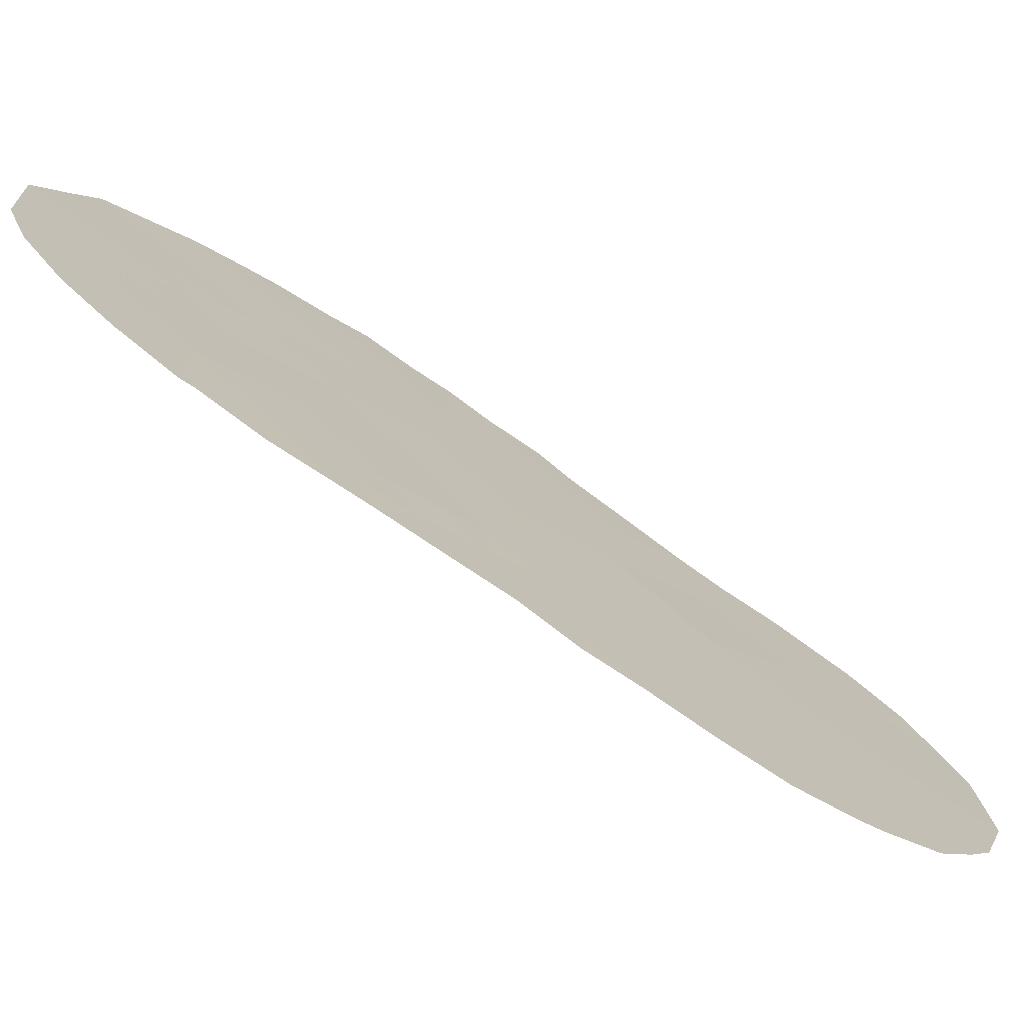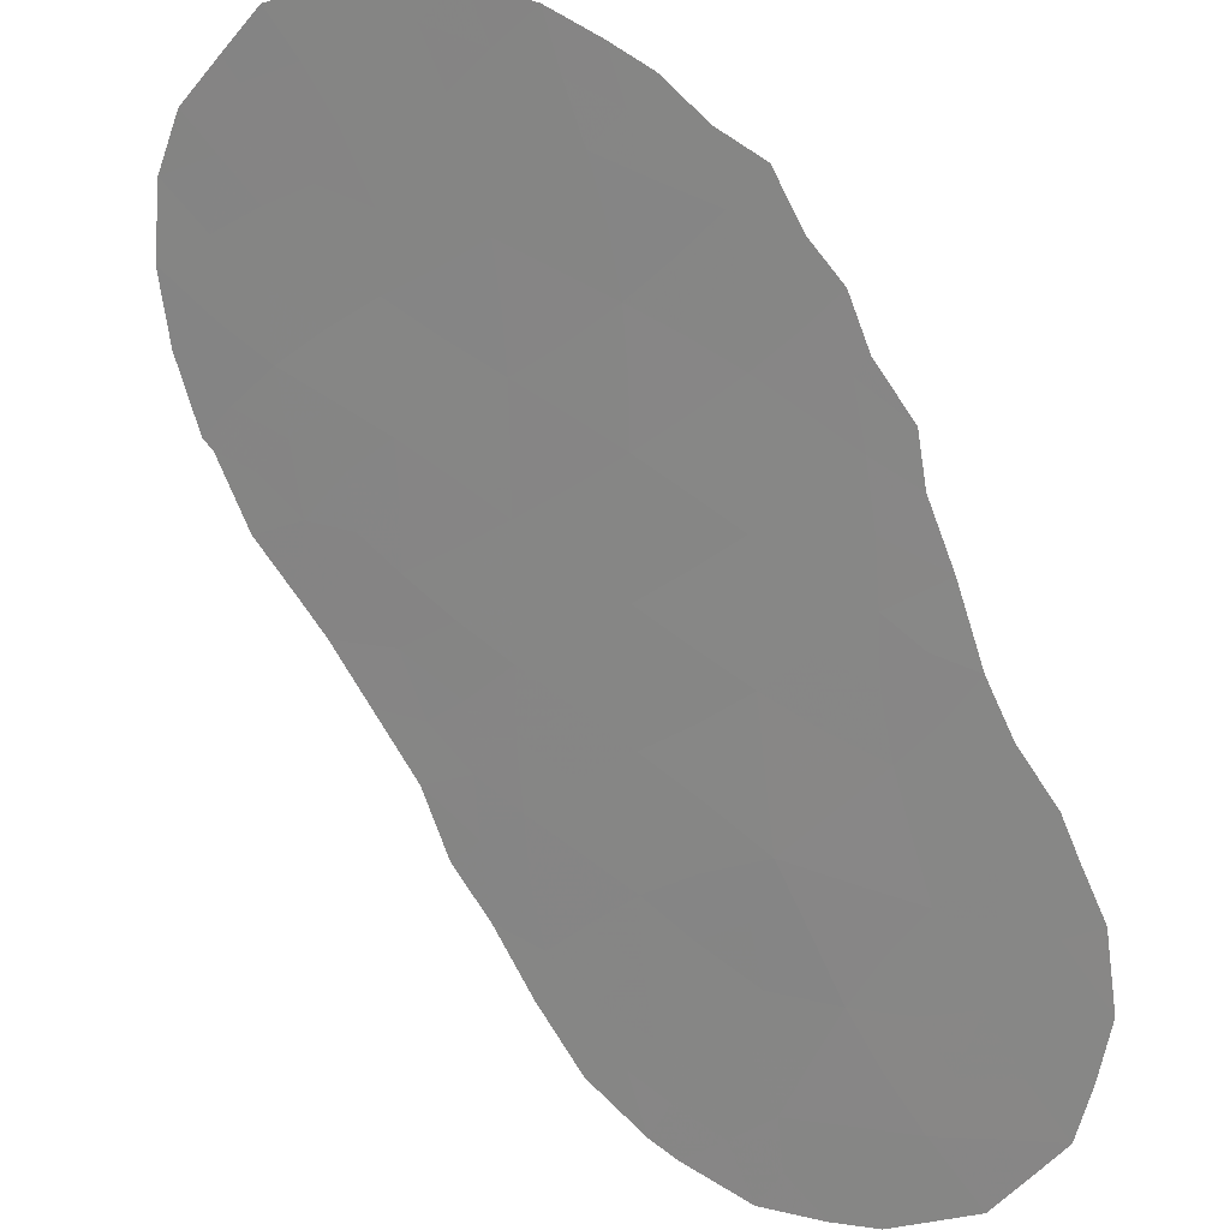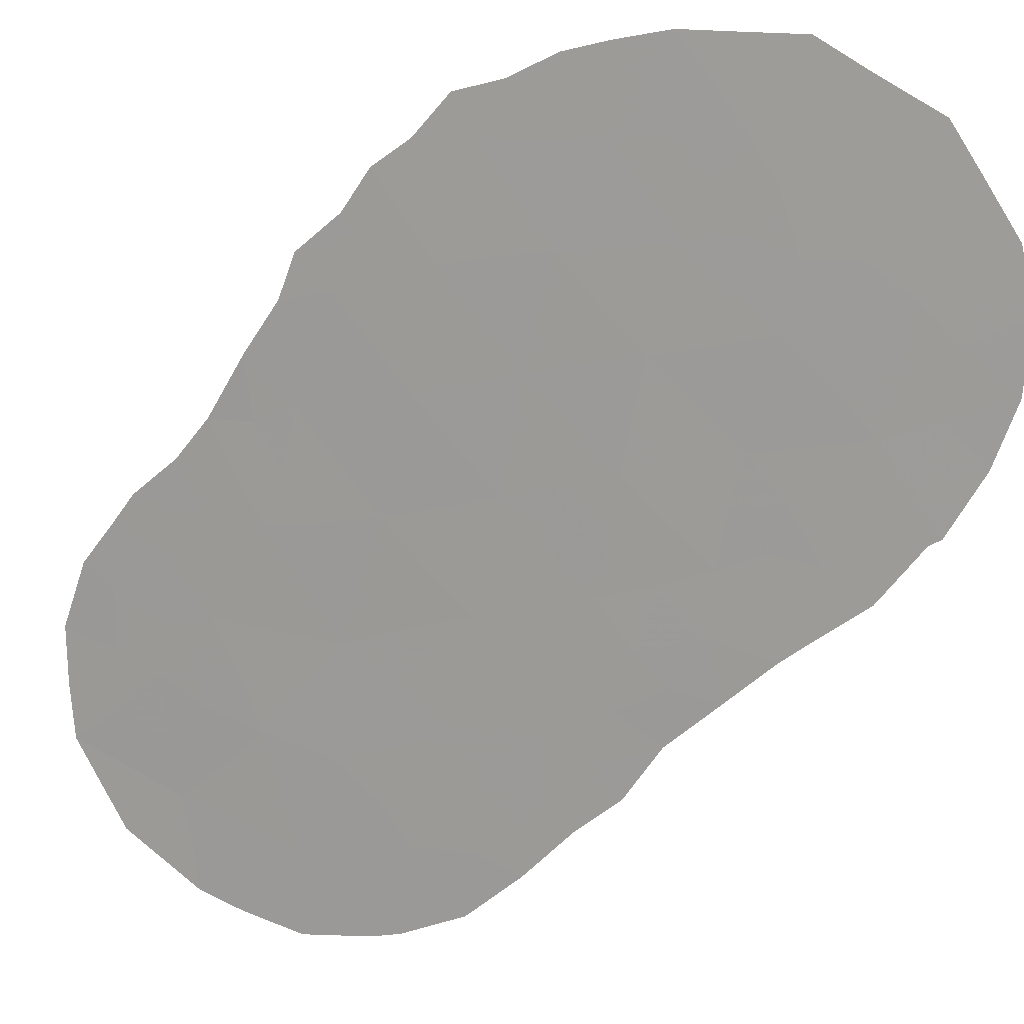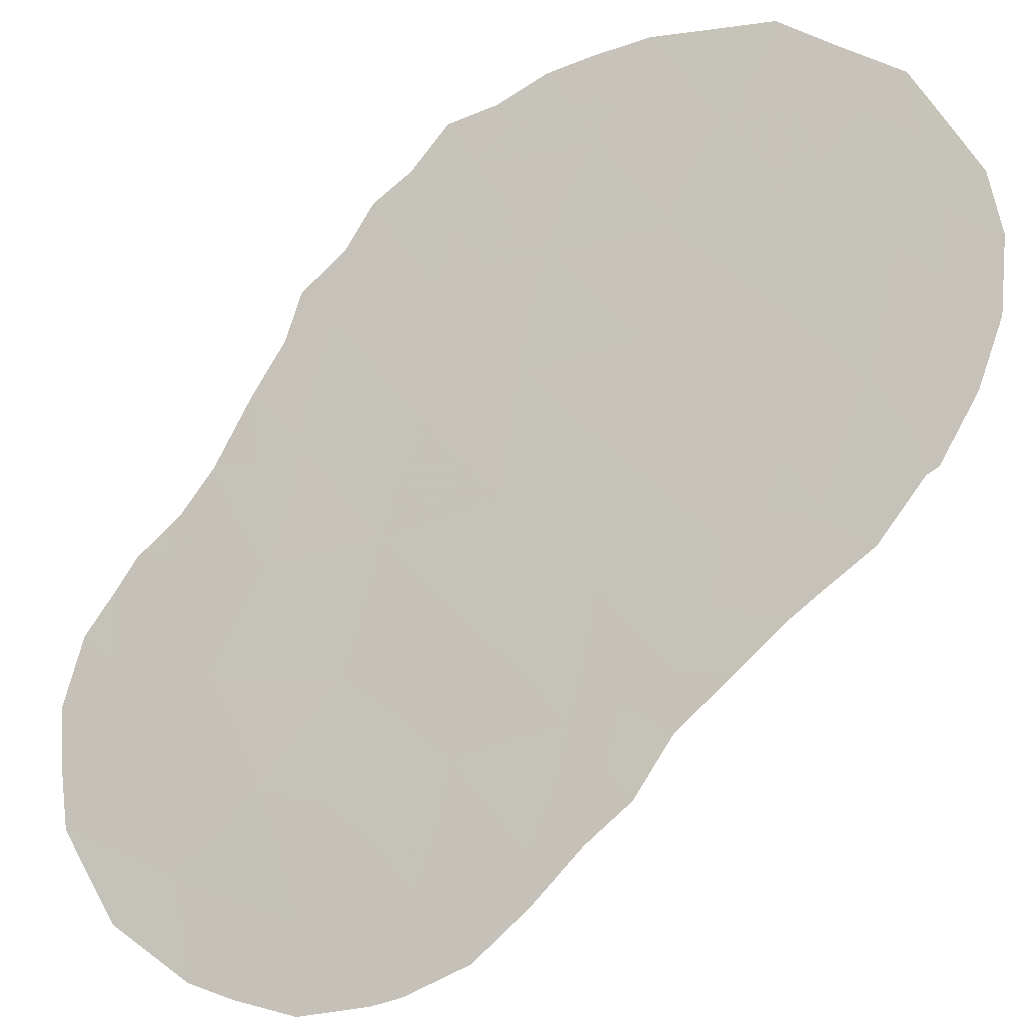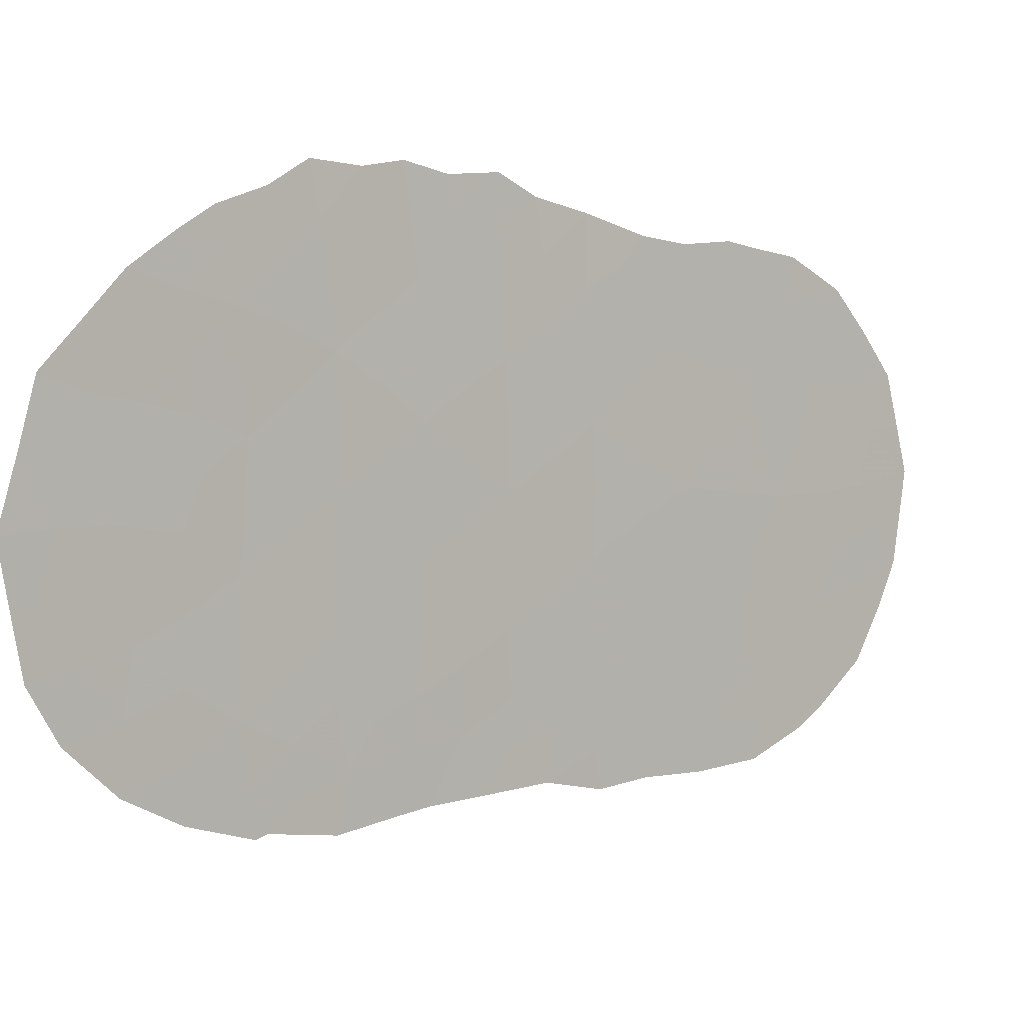
<metadata>
{"format":"obj","ext":"obj","renderer":"f3d","projection":"perspective","resolution":1024,"background":"white","views":[{"elev":-34.6,"azim":-129.9,"up":"+Z"},{"elev":59.8,"azim":-53.6,"up":"+Z"},{"elev":-18.5,"azim":110.0,"up":"+Z"},{"elev":-46.5,"azim":112.0,"up":"+Z"},{"elev":48.9,"azim":-140.1,"up":"+Z"}]}
</metadata>
<code>
v -75.66 -28.96 75.99
v -77.31 -28.98 73.39
v -76.05 -26.8 75.44
v -78.32 -38.06 71.73
v -79.54 -37.13 69.9
v -80.47 -35.62 68.43
v -79.35 -32.68 70.18
v -75.49 -31.08 76.22
v -78.56 -39.9 71.36
v -80.84 -40.63 67.88
v -78.79 -41 71.01
v -76.33 -32.27 74.86
v -79.23 -30.63 70.38
v -78.26 -29.85 71.91
v -76.29 -34.2 74.9
v -81.5 -36.63 66.83
v -76.73 -28.5 74.33
v -79.15 -39.34 70.46
v -77.37 -35.04 73.23
v -77.34 -37.04 73.25
v -78.41 -35.99 71.62
v -78.37 -33.91 71.7
v -81.46 -38.7 66.9
v -76.44 -30.23 74.75
v -78.31 -31.89 71.8
v -76.35 -36.05 74.76
v -80.39 -32.7 68.56
v -79.41 -34.79 70.09
v -77.32 -33.12 73.33
v -80.56 -37.76 68.28
v -77.21 -26.86 73.6
v -75.33 -33.12 76.41
v -80.28 -38.88 68.72
v -77.32 -31.13 73.34
v -79.3 -28.96 70.28
v -81.39 -34.68 66.99
v -78.3 -27.78 71.88
v -78.81 -27.32 71.06
v -80.17 -42.36 68.89
v -77.46 -25.19 73.23
v -76.89 -25.21 74.15
v -78.12 -25.54 72.19
v -77.31 -38.62 73.27
v -77.64 -39.34 72.77
v -81.85 -34.81 66.28
v -77.92 -40.25 72.34
v -74.73 -29.82 77.44
v -74.73 -31.61 77.39
v -82.33 -37.16 65.55
v -82.19 -35.94 65.75
v -78.17 -40.76 71.95
v -76.33 -25.6 75.02
v -82.34 -37.69 65.54
v -82.28 -38.95 65.64
v -78.49 -41.43 71.46
v -76.35 -36.96 74.74
v -75.96 -36.51 75.35
v -75.7 -35.61 75.78
v -80.09 -29.9 69.02
v -79.08 -42.06 70.56
v -79.18 -27.04 70.48
v -78.67 -26.17 71.31
v -75.19 -34.22 76.6
v -75.36 -34.97 76.31
v -75.36 -26.97 76.51
v -74.98 -27.78 77.09
v -75.82 -25.98 75.82
v -74.87 -33.44 77.11
v -81.77 -40.68 66.43
v -80.75 -32 67.99
v -74.85 -32.55 77.16
v -81.2 -32.85 67.29
v -81.11 -41.8 67.45
v -79.68 -28.25 69.69
v -79.23 -27.27 70.41
v -75.79 -27.84 75.81
v -76.13 -28.63 75.26
v -76.32 -27.62 74.98
v -79.46 -35.91 70.02
v -78.91 -35.42 70.84
v -78.95 -36.53 70.8
v -76.87 -29.64 74.07
v -76.45 -29.31 74.74
v -76.84 -35.57 74.02
v -76.82 -34.62 74.07
v -76.32 -35.11 74.83
v -76.78 -37.74 74.09
v -77.4 -37.84 73.14
v -80.26 -40.61 68.76
v -79.93 -41.42 69.25
v -80.51 -41.48 68.38
v -77.64 -26.22 72.93
v -77.04 -25.99 73.89
v -80.58 -39.72 68.27
v -80 -39.8 69.15
v -77.79 -38.41 72.54
v -78.28 -30.87 71.86
v -78.78 -31.26 71.08
v -78.74 -30.28 71.16
v -75.12 -30.43 76.82
v -74.72 -30.81 77.43
v -75.07 -31.41 76.86
v -81.9 -36.47 66.21
v -79.7 -39.06 69.61
v -79.49 -39.88 69.93
v -76.63 -26.74 74.52
v -76.45 -26.01 74.82
v -80.4 -30.89 68.53
v -81.91 -38.19 66.2
v -77.33 -30.07 73.35
v -77.79 -30.48 72.62
v -77.8 -29.41 72.63
v -76.39 -31.26 74.8
v -75.96 -30.69 75.49
v -75.89 -31.71 75.57
v -77.8 -28.35 72.64
v -78.28 -28.82 71.89
v -79.8 -30.97 69.47
v -79.36 -41.21 70.13
v -80.12 -37.19 68.97
v -79.93 -38.06 69.28
v -75.82 -32.73 75.65
v -76.3 -33.26 74.9
v -81.57 -35.62 66.71
v -80.97 -35.09 67.64
v -81.01 -36.07 67.59
v -80.45 -34.57 68.47
v -80.87 -38.78 67.81
v -81.14 -39.67 67.4
v -79.88 -32.18 69.36
v -79.91 -33.1 69.31
v -80.22 -31.75 68.82
v -81.86 -39.1 66.28
v -82 -39.97 66.06
v -75.77 -33.74 75.71
v -75.79 -34.64 75.65
v -79.34 -38.3 70.19
v -75.32 -28.25 76.55
v -74.87 -28.71 77.25
v -75.2 -29.36 76.7
v -76.82 -27.53 74.2
v -77.28 -27.89 73.46
v -78.75 -38.7 71.07
v -77.88 -36.5 72.42
v -77.89 -35.49 72.42
v -77.37 -36.03 73.22
v -80 -36.29 69.16
v -79.94 -35.2 69.26
v -79.92 -34.12 69.29
v -78.88 -34.35 70.9
v -78.4 -34.94 71.65
v -76.03 -29.65 75.4
v -75.56 -30.04 76.13
v -79.38 -33.71 70.13
v -81.5 -37.59 66.83
v -81.04 -37.05 67.54
v -81.09 -37.95 67.47
v -77.86 -37.48 72.45
v -78.39 -37.03 71.63
v -81.92 -37.25 66.18
v -79.09 -40.27 70.55
v -77.81 -31.51 72.59
v -78.82 -32.28 71
v -79.31 -31.65 70.25
v -75.9 -35.49 75.47
v -79.64 -42.25 69.7
v -80.54 -36.62 68.33
v -81.33 -40.62 67.12
v -81.61 -39.76 66.67
v -75.42 -32.09 76.31
v -78.34 -32.9 71.75
v -77.82 -32.52 72.56
v -77.84 -33.51 72.52
v -76.87 -30.7 74.06
v -77.34 -34.08 73.29
v -76.8 -33.68 74.11
v -77.77 -27.28 72.72
v -78.89 -37.62 70.87
v -78.86 -33.3 70.94
v -77.87 -34.49 72.46
v -76.84 -31.73 74.09
v -79.14 -29.79 70.54
v -79.58 -29.87 69.83
v -78.74 -29.33 71.16
v -78.77 -28.34 71.13
v -75.03 -32.38 76.9
v -76.84 -36.59 74.02
v -77.32 -32.14 73.35
v -80.87 -33.16 67.8
v -80.95 -34.09 67.68
v -81.46 -33.76 66.88
v -80.66 -42.07 68.14
v -76.81 -32.72 74.12
v -81.44 -41.24 66.94
v -79.94 -29.29 69.27
v -79.17 -27.99 70.49
v -80.44 -33.61 68.49
v -78.19 -39.11 71.94
v -78.24 -26.72 71.98
v -79.63 -40.53 69.71
f 76 77 78
f 79 80 81
f 82 17 83
f 84 85 86
f 89 90 91
f 31 92 93
f 89 94 95
f 46 198 44
f 36 45 191
f 97 98 99
f 9 198 46
f 100 101 102
f 9 46 51
f 104 105 95
f 106 93 107
f 67 107 52
f 23 133 109
f 55 11 51
f 26 57 56
f 3 107 67
f 110 111 112
f 113 114 115
f 116 112 117
f 26 165 57
f 30 120 121
f 122 135 123
f 124 125 126
f 127 125 190
f 199 38 62
f 128 94 129
f 15 135 136
f 121 137 104
f 1 76 138
f 32 68 63
f 138 139 140
f 106 78 141
f 17 142 141
f 9 143 198
f 144 145 146
f 147 148 79
f 127 149 148
f 80 150 151
f 152 153 114
f 154 149 131
f 155 156 157
f 158 88 96
f 144 158 159
f 199 62 42
f 36 124 45
f 155 109 160
f 16 160 103
f 146 84 187
f 83 77 152
f 162 97 111
f 163 164 98
f 86 136 165
f 57 165 58
f 119 166 90
f 167 147 120
f 129 168 169
f 23 169 133
f 122 115 170
f 171 172 173
f 82 174 110
f 167 156 126
f 85 175 176
f 92 177 199
f 137 178 143
f 81 159 178
f 171 179 163
f 154 179 150
f 153 140 100
f 180 173 175
f 181 174 113
f 117 184 185
f 3 67 65
f 170 102 186
f 68 186 71
f 32 186 68
f 30 128 157
f 180 145 151
f 162 188 172
f 190 191 189
f 91 39 192
f 188 181 193
f 164 130 118
f 69 168 194
f 176 193 123
f 182 184 99
f 177 142 116
f 38 75 61
f 185 196 38
f 38 196 75
f 3 76 78
f 76 1 77
f 78 77 17
f 5 79 81
f 79 28 80
f 81 80 21
f 24 82 83
f 82 2 17
f 26 84 86
f 84 19 85
f 86 85 15
f 88 87 43
f 10 89 91
f 89 200 90
f 91 90 39
f 92 40 93
f 41 93 40
f 200 89 95
f 89 10 94
f 95 94 33
f 198 4 96
f 44 96 43
f 198 96 44
f 14 97 99
f 97 25 98
f 99 98 13
f 8 100 102
f 100 47 101
f 102 101 48
f 50 103 49
f 33 104 95
f 104 18 105
f 95 105 200
f 3 106 107
f 106 31 93
f 107 93 41
f 107 41 52
f 133 54 109
f 53 109 54
f 2 110 112
f 110 34 111
f 112 111 14
f 12 113 115
f 113 24 114
f 115 114 8
f 37 116 117
f 116 2 112
f 117 112 14
f 60 119 11
f 33 30 121
f 121 120 5
f 12 122 123
f 122 32 135
f 123 135 15
f 16 124 126
f 124 36 125
f 126 125 6
f 189 197 190
f 127 6 125
f 190 125 36
f 61 62 38
f 42 92 199
f 40 92 42
f 23 128 129
f 128 33 94
f 129 94 10
f 108 118 132
f 130 7 131
f 133 134 54
f 63 135 32
f 135 63 136
f 64 136 63
f 33 121 104
f 121 5 137
f 104 137 18
f 76 65 138
f 65 76 3
f 66 138 65
f 1 138 140
f 138 66 139
f 140 139 47
f 31 106 141
f 106 3 78
f 141 78 17
f 17 2 142
f 141 142 31
f 9 18 143
f 20 144 146
f 144 21 145
f 146 145 19
f 5 147 79
f 147 6 148
f 79 148 28
f 6 127 148
f 148 149 28
f 21 80 151
f 80 28 150
f 151 150 22
f 24 152 114
f 152 1 153
f 114 153 8
f 7 154 131
f 154 28 149
f 131 149 197
f 23 155 157
f 155 16 156
f 157 156 30
f 4 158 96
f 158 20 88
f 96 88 43
f 21 144 159
f 144 20 158
f 159 158 4
f 124 16 103
f 124 103 50
f 124 50 45
f 16 155 160
f 155 23 109
f 160 109 53
f 160 49 103
f 49 160 53
f 9 51 11
f 9 161 18
f 105 18 161
f 119 161 11
f 20 146 187
f 146 19 84
f 187 84 26
f 24 83 152
f 83 17 77
f 152 77 1
f 34 162 111
f 162 25 97
f 111 97 14
f 25 163 98
f 163 7 164
f 98 164 13
f 26 86 165
f 86 15 136
f 165 136 64
f 165 64 58
f 200 119 90
f 119 60 166
f 90 166 39
f 30 167 120
f 167 6 147
f 120 147 5
f 23 129 169
f 129 10 168
f 169 168 69
f 169 134 133
f 134 169 69
f 32 122 170
f 122 12 115
f 170 115 8
f 22 171 173
f 171 25 172
f 173 172 29
f 2 82 110
f 82 24 174
f 110 174 34
f 6 167 126
f 167 30 156
f 126 156 16
f 15 85 176
f 85 19 175
f 176 175 29
f 92 31 177
f 132 27 70
f 132 70 108
f 18 137 143
f 137 5 178
f 143 178 4
f 5 81 178
f 81 21 159
f 178 159 4
f 25 171 163
f 171 22 179
f 163 179 7
f 28 154 150
f 154 7 179
f 150 179 22
f 8 153 100
f 153 1 140
f 100 140 47
f 19 180 175
f 180 22 173
f 175 173 29
f 12 181 113
f 181 34 174
f 113 174 24
f 182 13 183
f 183 118 59
f 195 183 59
f 37 117 185
f 117 14 184
f 185 184 35
f 32 170 186
f 170 8 102
f 186 102 48
f 186 48 71
f 56 187 26
f 87 187 56
f 30 33 128
f 157 128 23
f 22 180 151
f 180 19 145
f 151 145 21
f 25 162 172
f 162 34 188
f 172 188 29
f 189 70 27
f 70 189 72
f 191 190 36
f 189 191 72
f 10 91 73
f 192 73 91
f 29 188 193
f 188 34 181
f 193 181 12
f 13 164 118
f 164 7 130
f 10 73 168
f 194 168 73
f 15 176 123
f 176 29 193
f 123 193 12
f 13 182 99
f 182 35 184
f 99 184 14
f 195 74 35
f 199 37 38
f 37 177 116
f 177 31 142
f 116 142 2
f 37 185 38
f 185 35 196
f 74 196 35
f 196 74 75
f 59 118 108
f 20 187 87
f 20 87 88
f 197 127 190
f 127 197 149
f 131 197 27
f 27 197 189
f 183 13 118
f 198 143 4
f 183 35 182
f 195 35 183
f 199 177 37
f 132 118 130
f 9 11 161
f 130 131 27
f 11 55 60
f 200 161 119
f 132 130 27
f 200 105 161

</code>
